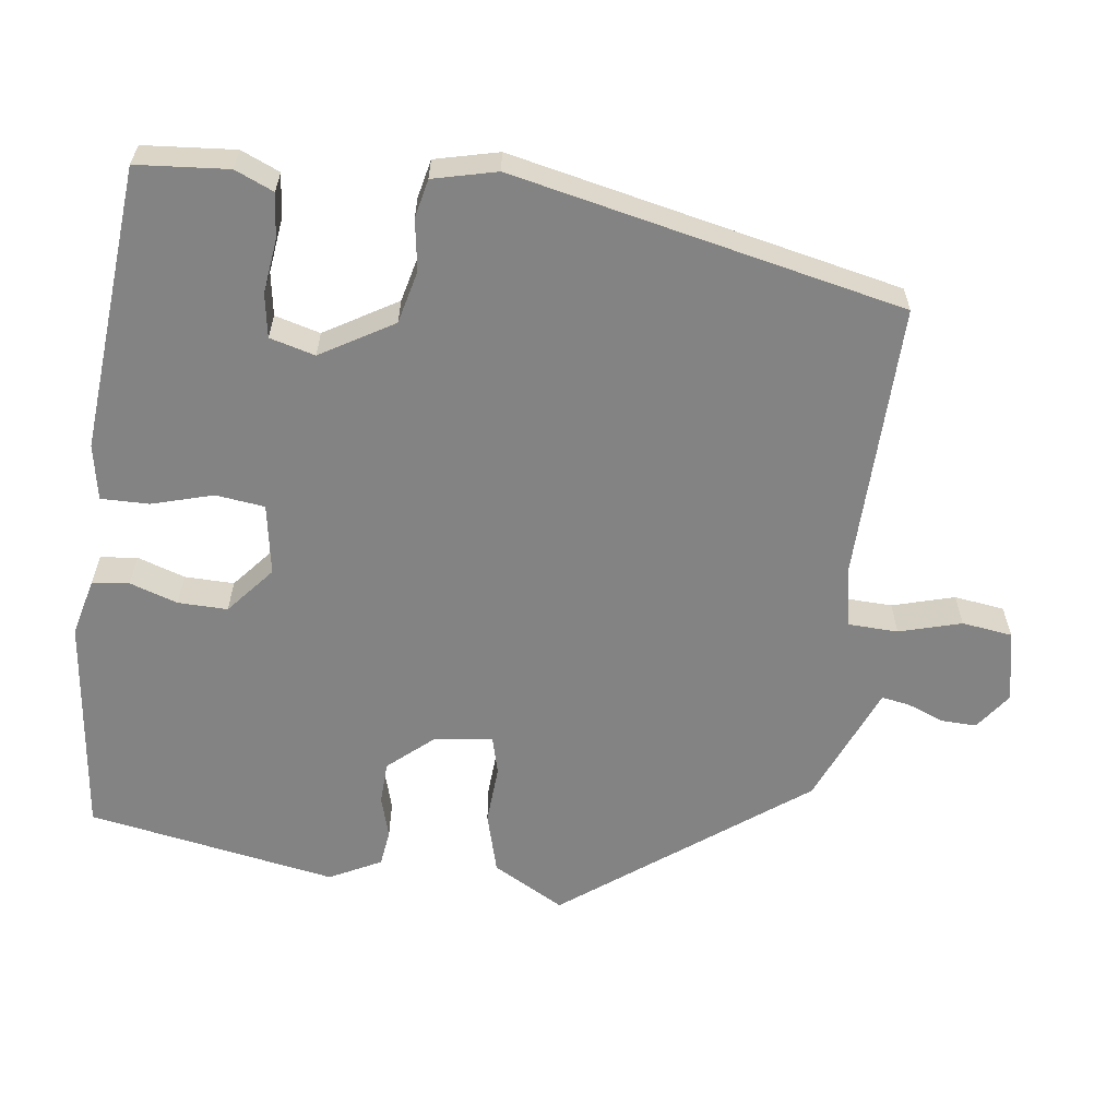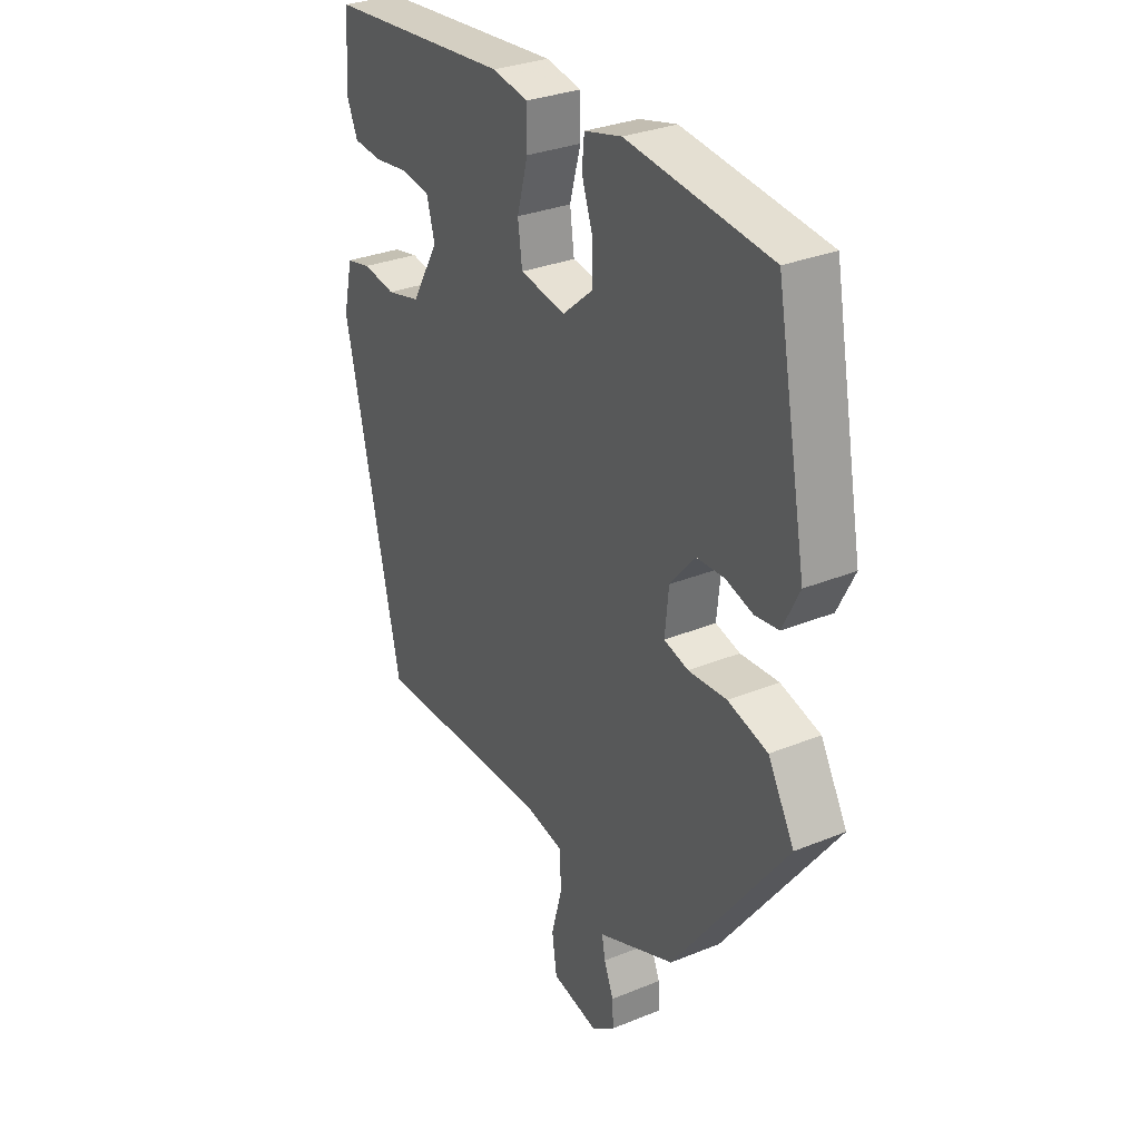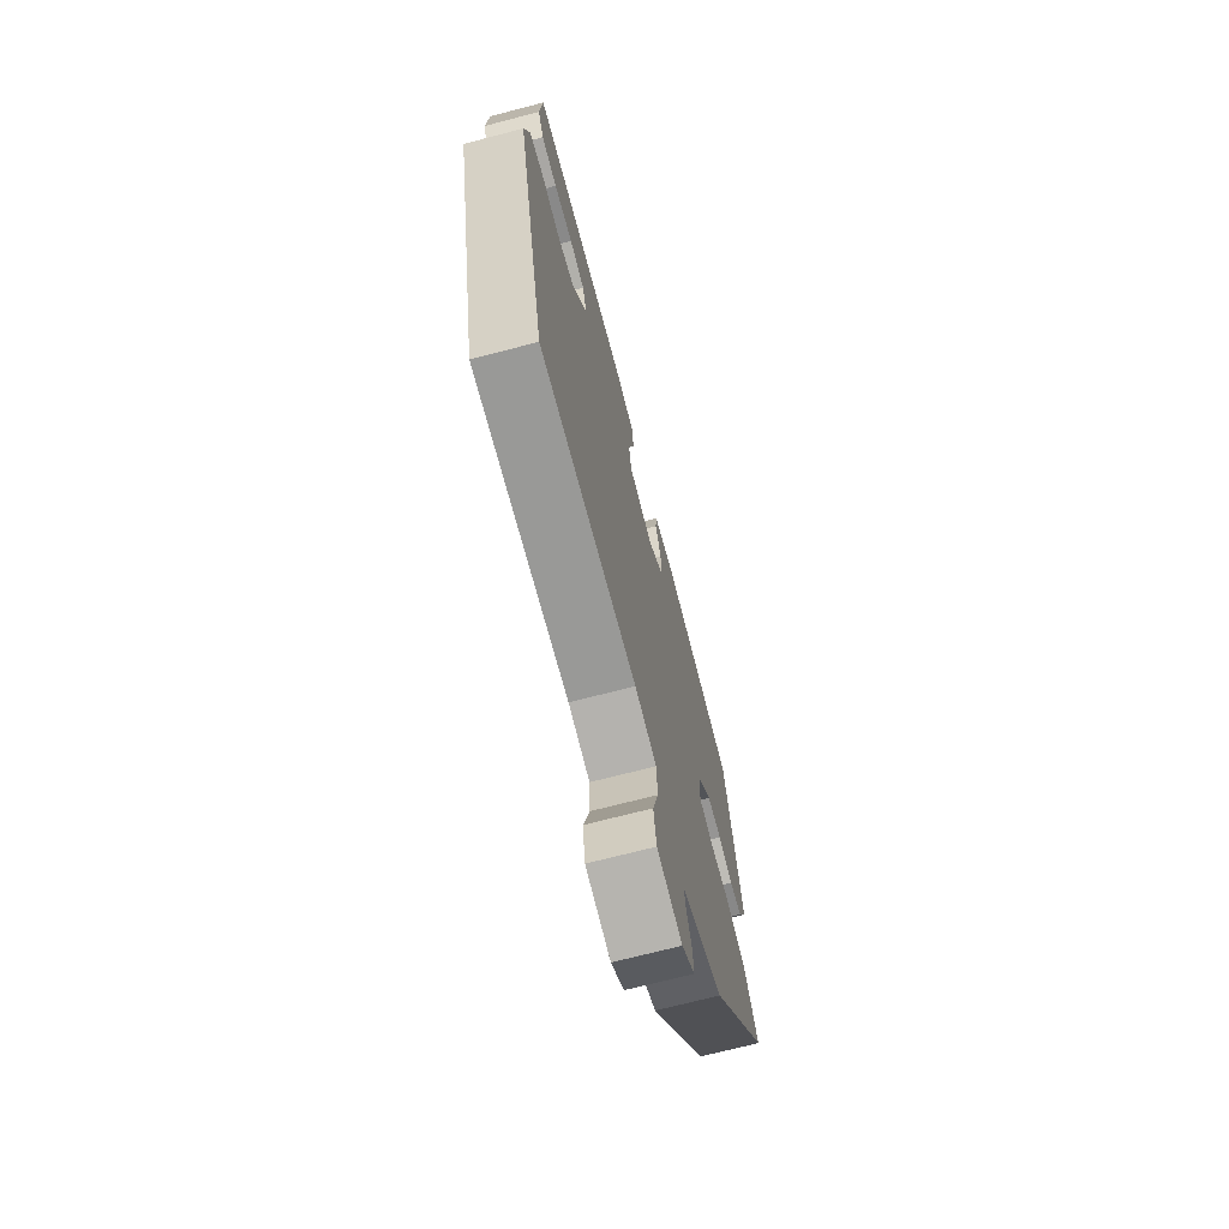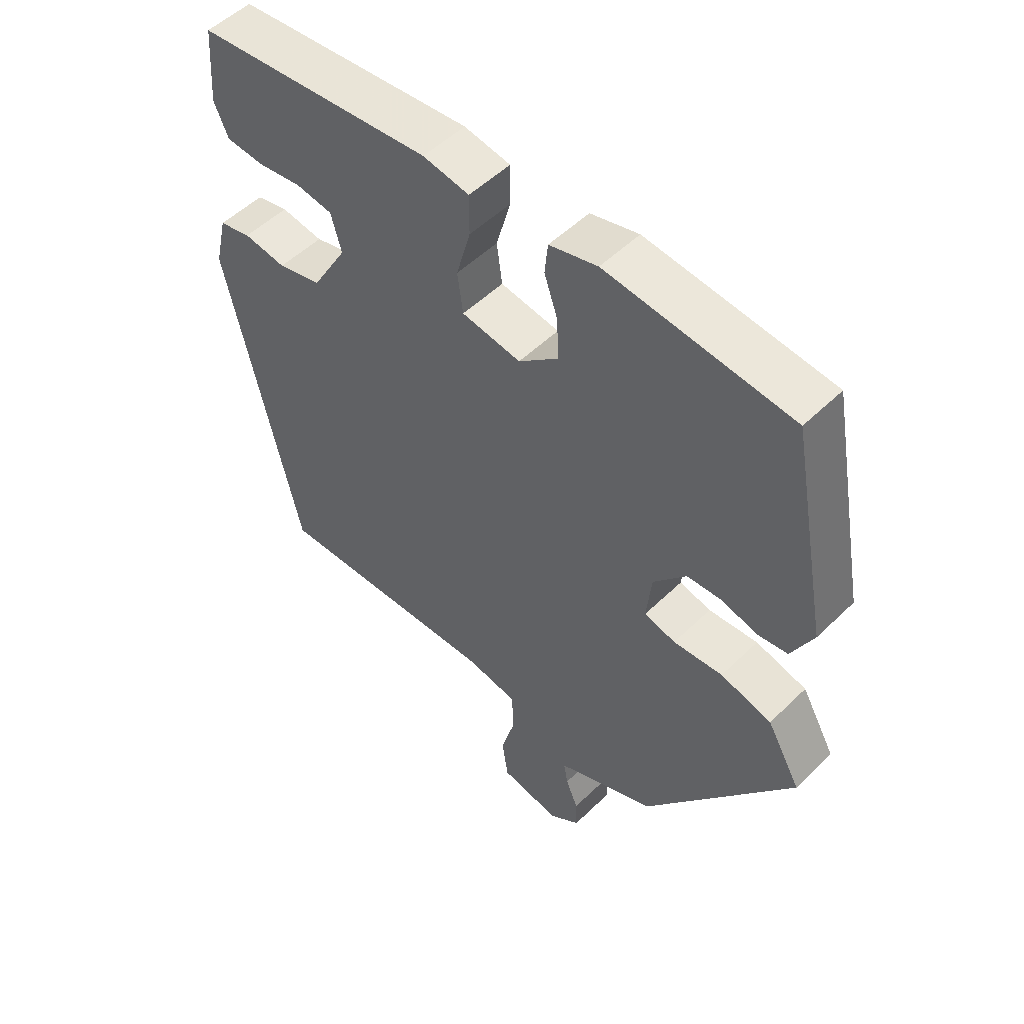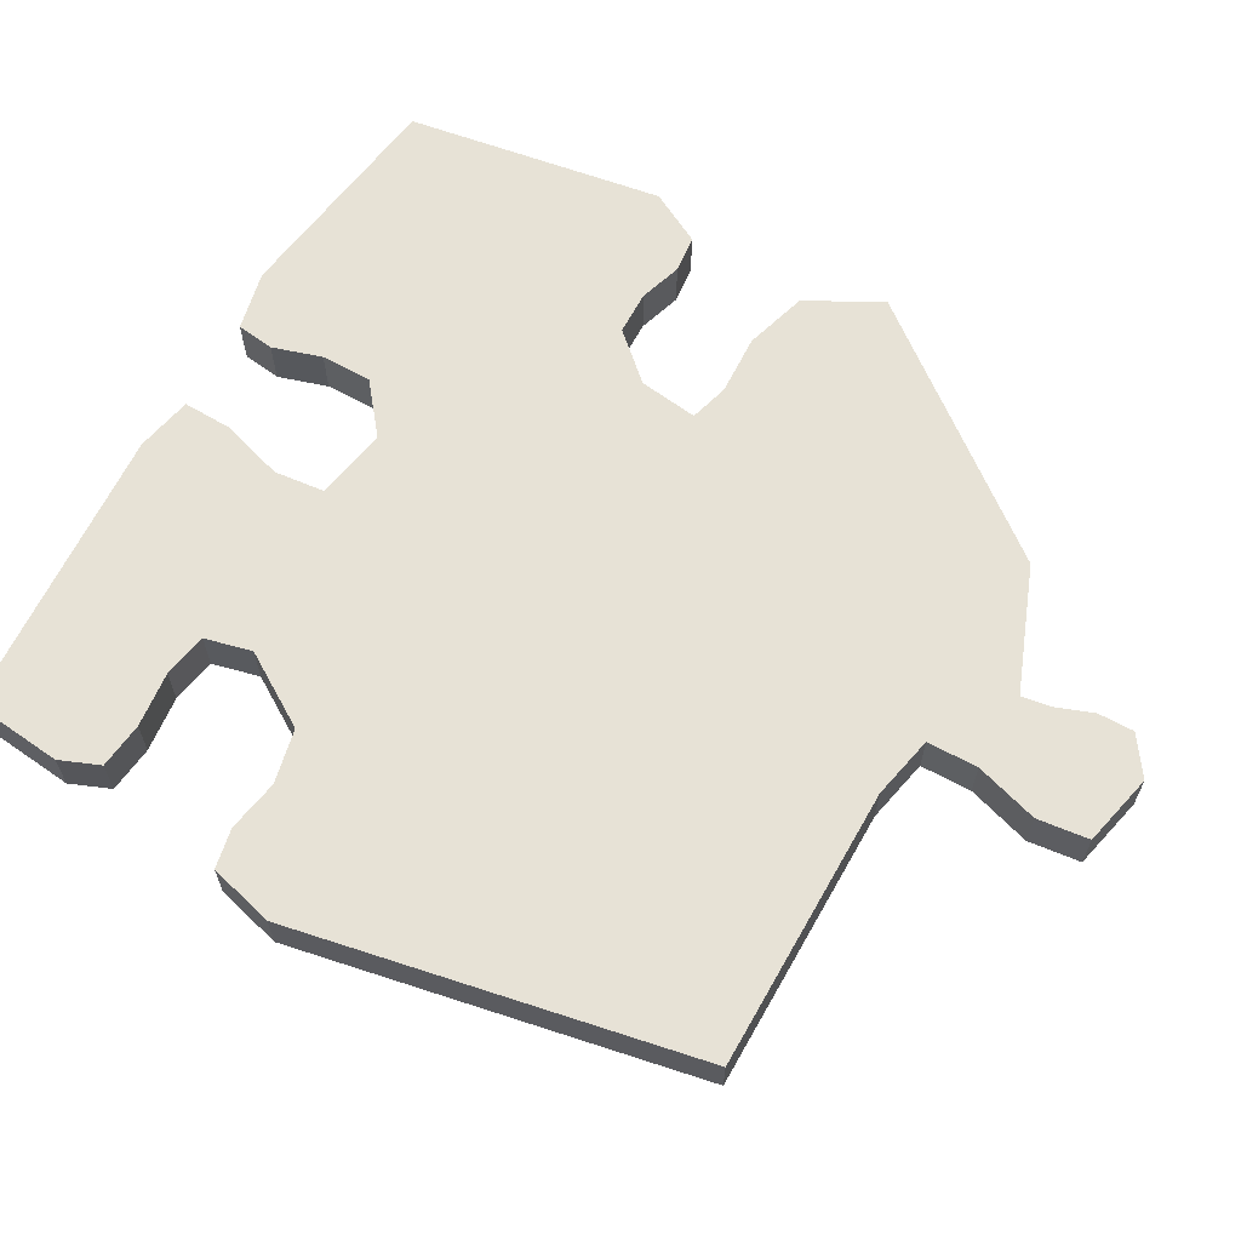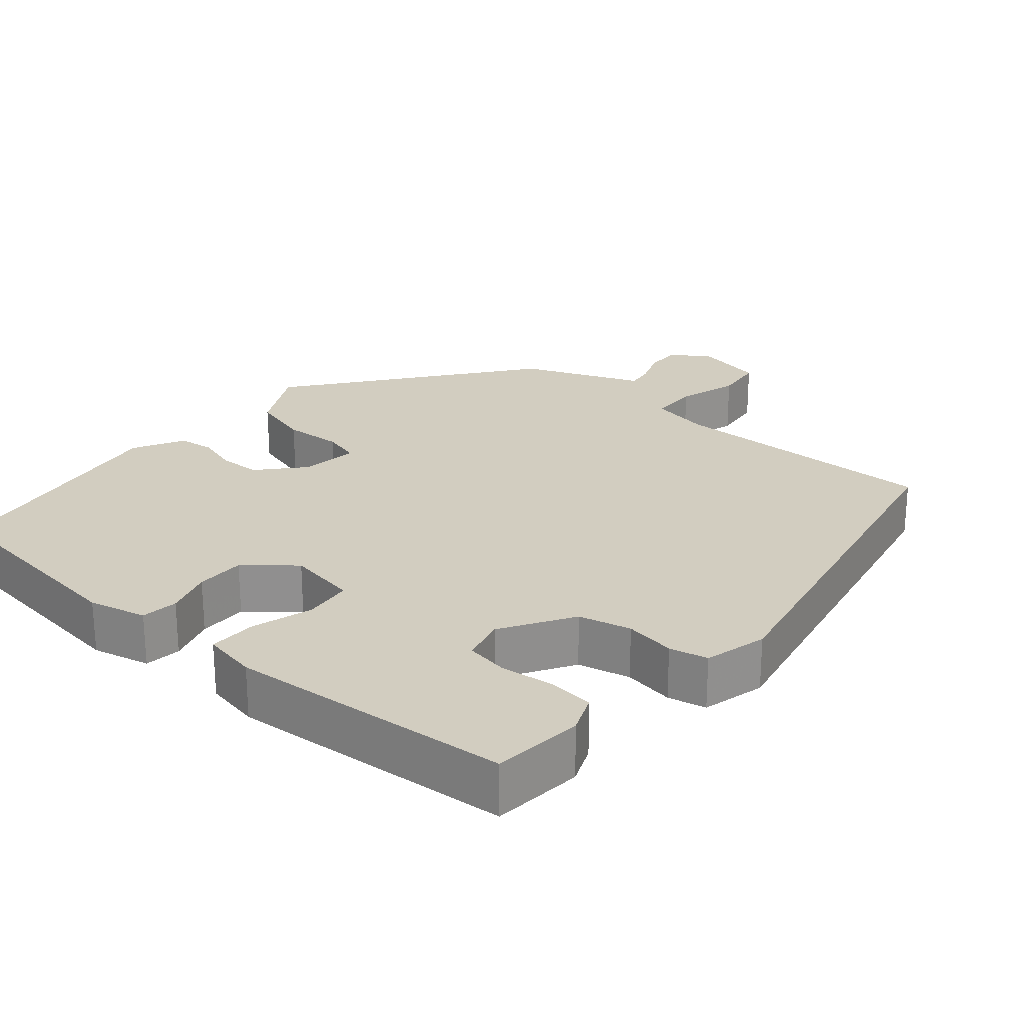
<metadata>
{"format":"obj","ext":"obj","renderer":"f3d","projection":"perspective","resolution":1024,"background":"white","views":[{"elev":-61.0,"azim":83.1,"up":"+Y"},{"elev":30.9,"azim":-120.3,"up":"+Z"},{"elev":-70.4,"azim":104.6,"up":"+Z"},{"elev":52.1,"azim":-136.3,"up":"+Z"},{"elev":63.6,"azim":121.1,"up":"+Y"},{"elev":24.5,"azim":41.6,"up":"+Y"}]}
</metadata>
<code>
v 0.492 0.07 0.48
v 0.501 0.07 0.356
v 0.478 0.07 0.304
v 0.417 0.07 0.299
v 0.344 0.07 0.309
v 0.285 0.07 0.3
v 0.268 0.07 0.239
v 0.325 0.07 0.141
v 0.396 0.07 0.123
v 0.465 0.07 0.133
v 0.517 0.07 0.121
v 0.537 0.07 0.035
v 0.418 0.07 -0.49
v 0.046 0.07 -0.479
v -0.038 0.07 -0.494
v -0.041 0.07 -0.561
v -0.018 0.07 -0.645
v -0.028 0.07 -0.713
v -0.125 0.07 -0.732
v -0.175 0.07 -0.695
v -0.173 0.07 -0.647
v -0.153 0.07 -0.598
v -0.146 0.07 -0.56
v -0.186 0.07 -0.543
v -0.308 0.07 -0.491
v -0.546 0.07 -0.167
v -0.491 0.07 -0.071
v -0.408 0.07 -0.049
v -0.328 0.07 -0.055
v -0.277 0.07 -0.042
v -0.285 0.07 0.036
v -0.338 0.07 0.098
v -0.395 0.07 0.101
v -0.452 0.07 0.085
v -0.501 0.07 0.092
v -0.536 0.07 0.162
v -0.472 0.07 0.498
v -0.173 0.07 0.53
v -0.095 0.07 0.51
v -0.09 0.07 0.46
v -0.112 0.07 0.396
v -0.114 0.07 0.329
v -0.05 0.07 0.274
v 0.046 0.07 0.289
v 0.055 0.07 0.355
v 0.032 0.07 0.438
v 0.032 0.07 0.503
v 0.107 0.07 0.516
v 0.492 0 0.48
v 0.501 0 0.356
v 0.478 0 0.304
v 0.417 0 0.299
v 0.344 0 0.309
v 0.285 0 0.3
v 0.268 0 0.239
v 0.325 0 0.141
v 0.396 0 0.123
v 0.465 0 0.133
v 0.517 0 0.121
v 0.537 0 0.035
v 0.418 0 -0.49
v 0.046 0 -0.479
v -0.038 0 -0.494
v -0.041 0 -0.561
v -0.018 0 -0.645
v -0.028 0 -0.713
v -0.125 0 -0.732
v -0.175 0 -0.695
v -0.173 0 -0.647
v -0.153 0 -0.598
v -0.146 0 -0.56
v -0.186 0 -0.543
v -0.308 0 -0.491
v -0.546 0 -0.167
v -0.491 0 -0.071
v -0.408 0 -0.049
v -0.328 0 -0.055
v -0.277 0 -0.042
v -0.285 0 0.036
v -0.338 0 0.098
v -0.395 0 0.101
v -0.452 0 0.085
v -0.501 0 0.092
v -0.536 0 0.162
v -0.472 0 0.498
v -0.173 0 0.53
v -0.095 0 0.51
v -0.09 0 0.46
v -0.112 0 0.396
v -0.114 0 0.329
v -0.05 0 0.274
v 0.046 0 0.289
v 0.055 0 0.355
v 0.032 0 0.438
v 0.032 0 0.503
v 0.107 0 0.516
f 3 4 5
f 2 3 5
f 1 2 5
f 48 1 5
f 47 48 5
f 46 47 5
f 45 46 5
f 44 45 5 6
f 43 44 6 7
f 39 40 41
f 38 39 41
f 37 38 41
f 36 37 41
f 35 36 41
f 34 35 41
f 33 34 41
f 32 33 41 42
f 31 32 42 43
f 27 28 29
f 26 27 29
f 25 26 29
f 24 25 29
f 23 24 29
f 23 29 30
f 20 21 22
f 19 20 22
f 18 19 22
f 17 18 22
f 16 17 22
f 15 16 22 23
f 12 13 14
f 11 12 14
f 10 11 14
f 9 10 14
f 8 9 14 15
f 30 31 43
f 23 30 43
f 15 23 43
f 8 15 43
f 7 8 43
f 53 52 51
f 53 51 50
f 53 50 49
f 53 49 96
f 53 96 95
f 53 95 94
f 53 94 93
f 54 53 93 92
f 55 54 92 91
f 89 88 87
f 89 87 86
f 89 86 85
f 89 85 84
f 89 84 83
f 89 83 82
f 89 82 81
f 90 89 81 80
f 91 90 80 79
f 77 76 75
f 77 75 74
f 77 74 73
f 77 73 72
f 77 72 71
f 78 77 71
f 70 69 68
f 70 68 67
f 70 67 66
f 70 66 65
f 70 65 64
f 71 70 64 63
f 62 61 60
f 62 60 59
f 62 59 58
f 62 58 57
f 63 62 57 56
f 91 79 78
f 91 78 71
f 91 71 63
f 91 63 56
f 91 56 55
f 1 49 50 2
f 2 50 51 3
f 3 51 52 4
f 4 52 53 5
f 5 53 54 6
f 6 54 55 7
f 7 55 56 8
f 8 56 57 9
f 9 57 58 10
f 10 58 59 11
f 11 59 60 12
f 12 60 61 13
f 13 61 62 14
f 14 62 63 15
f 15 63 64 16
f 16 64 65 17
f 17 65 66 18
f 18 66 67 19
f 19 67 68 20
f 20 68 69 21
f 21 69 70 22
f 22 70 71 23
f 23 71 72 24
f 24 72 73 25
f 25 73 74 26
f 26 74 75 27
f 27 75 76 28
f 28 76 77 29
f 29 77 78 30
f 30 78 79 31
f 31 79 80 32
f 32 80 81 33
f 33 81 82 34
f 34 82 83 35
f 35 83 84 36
f 36 84 85 37
f 37 85 86 38
f 38 86 87 39
f 39 87 88 40
f 40 88 89 41
f 41 89 90 42
f 42 90 91 43
f 43 91 92 44
f 44 92 93 45
f 45 93 94 46
f 46 94 95 47
f 47 95 96 48
f 48 96 49 1

</code>
